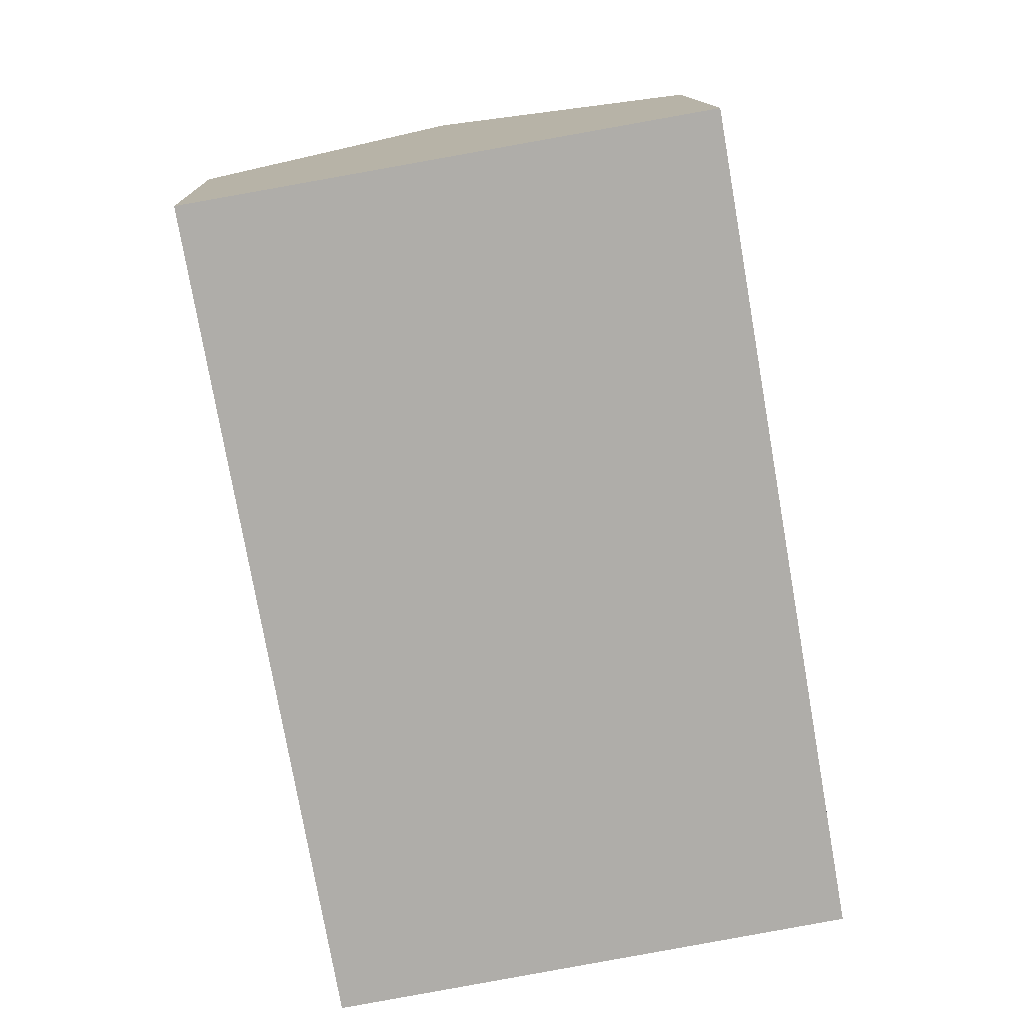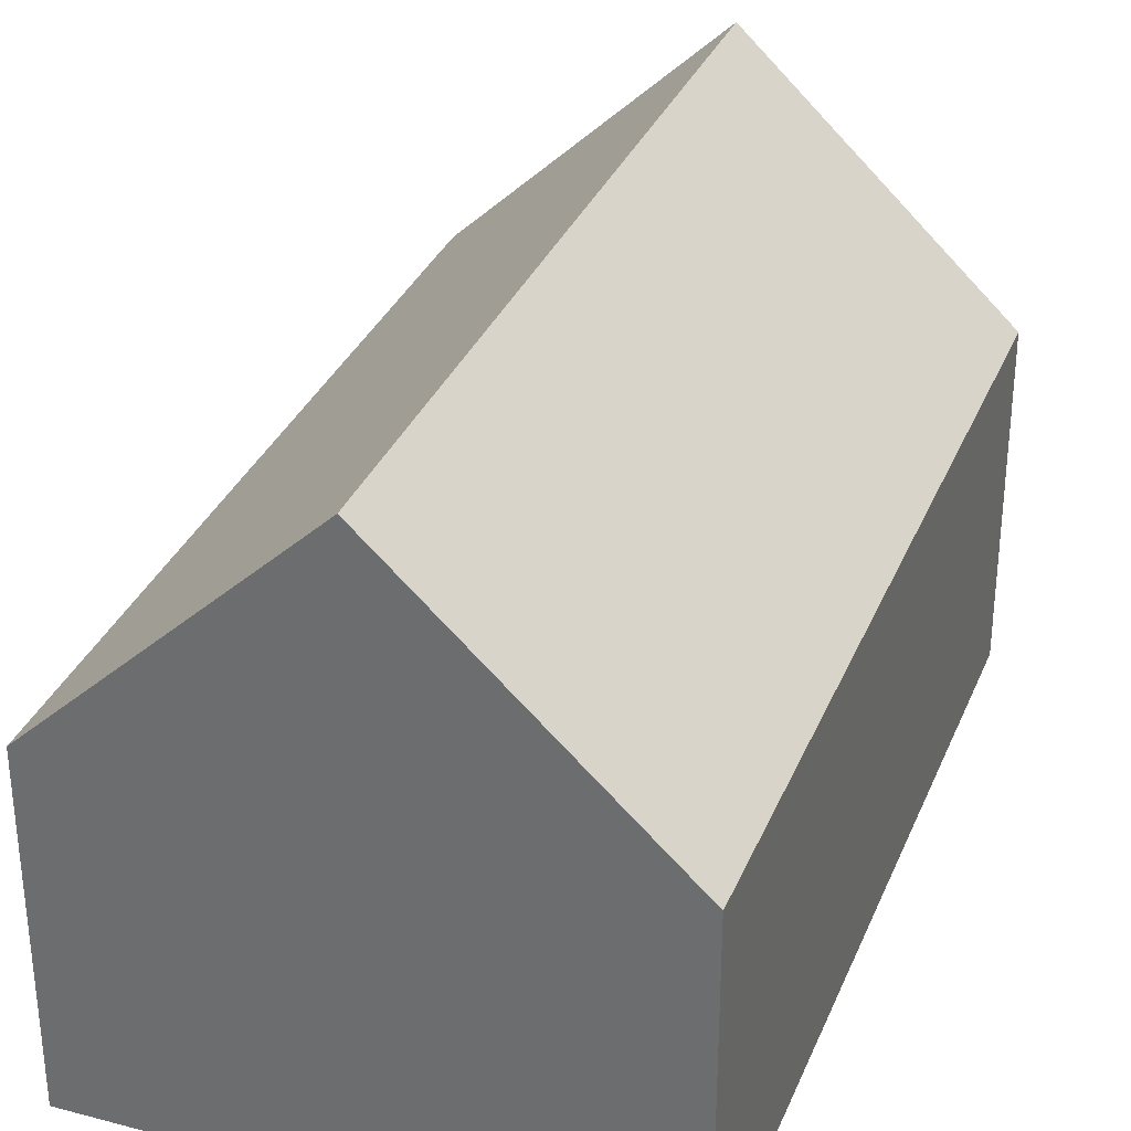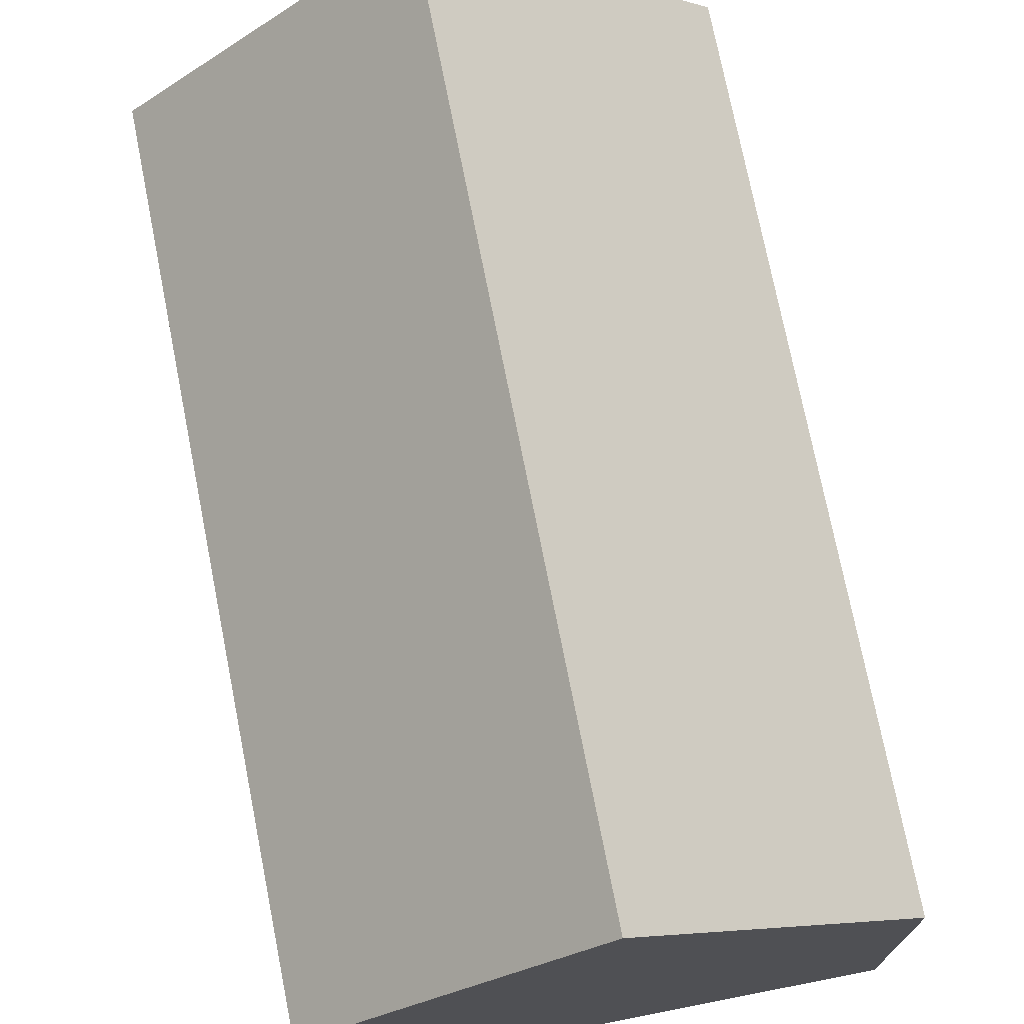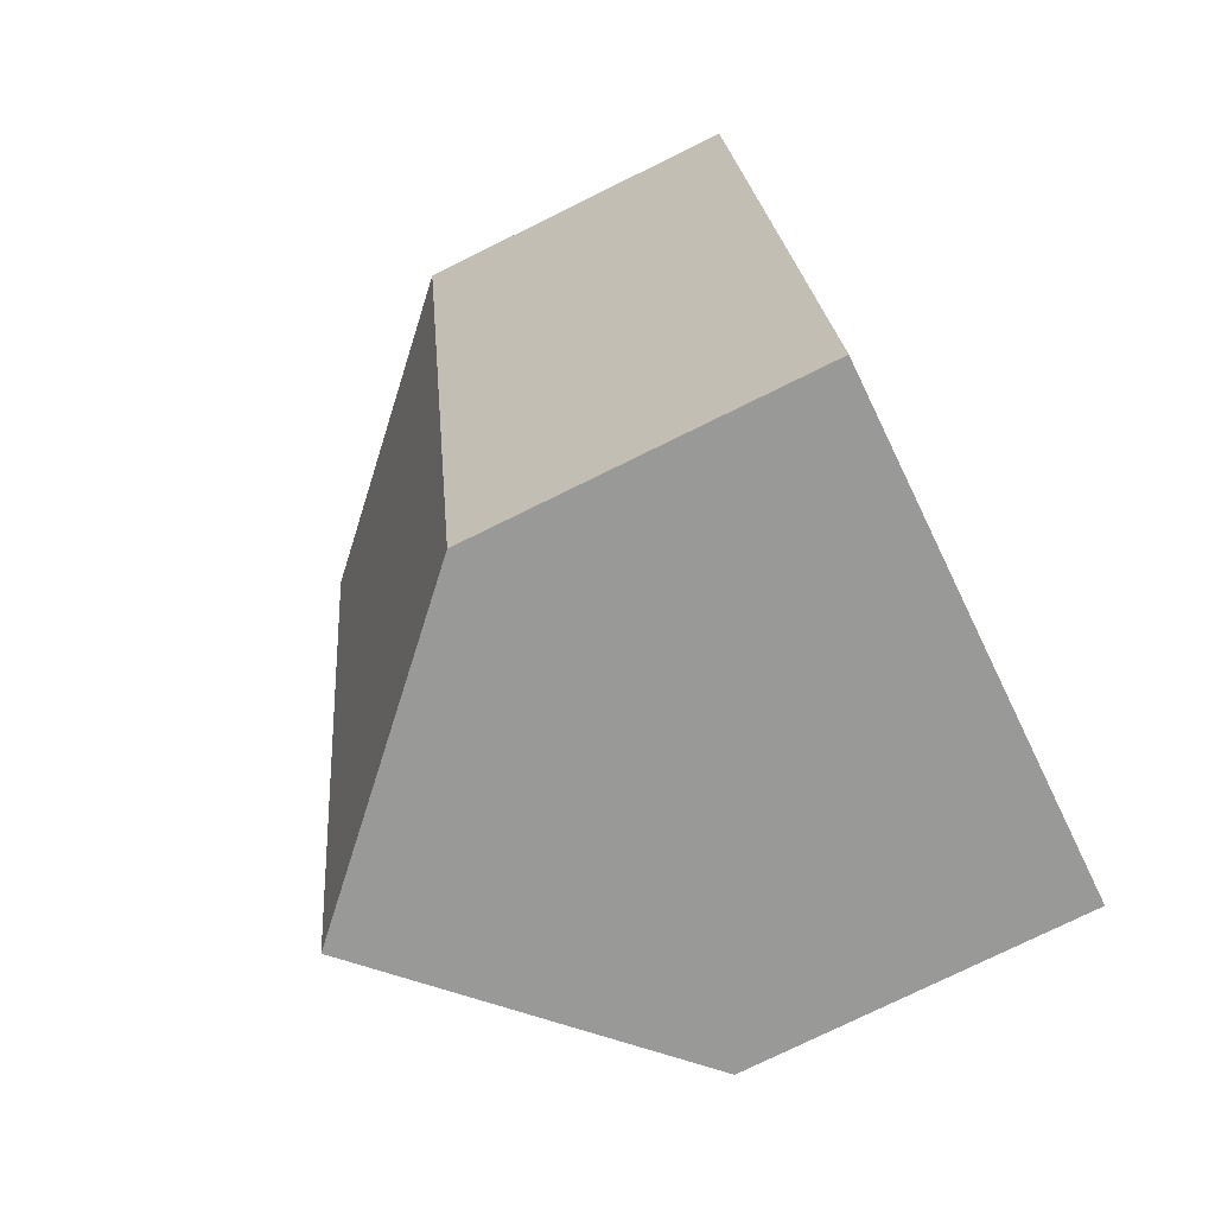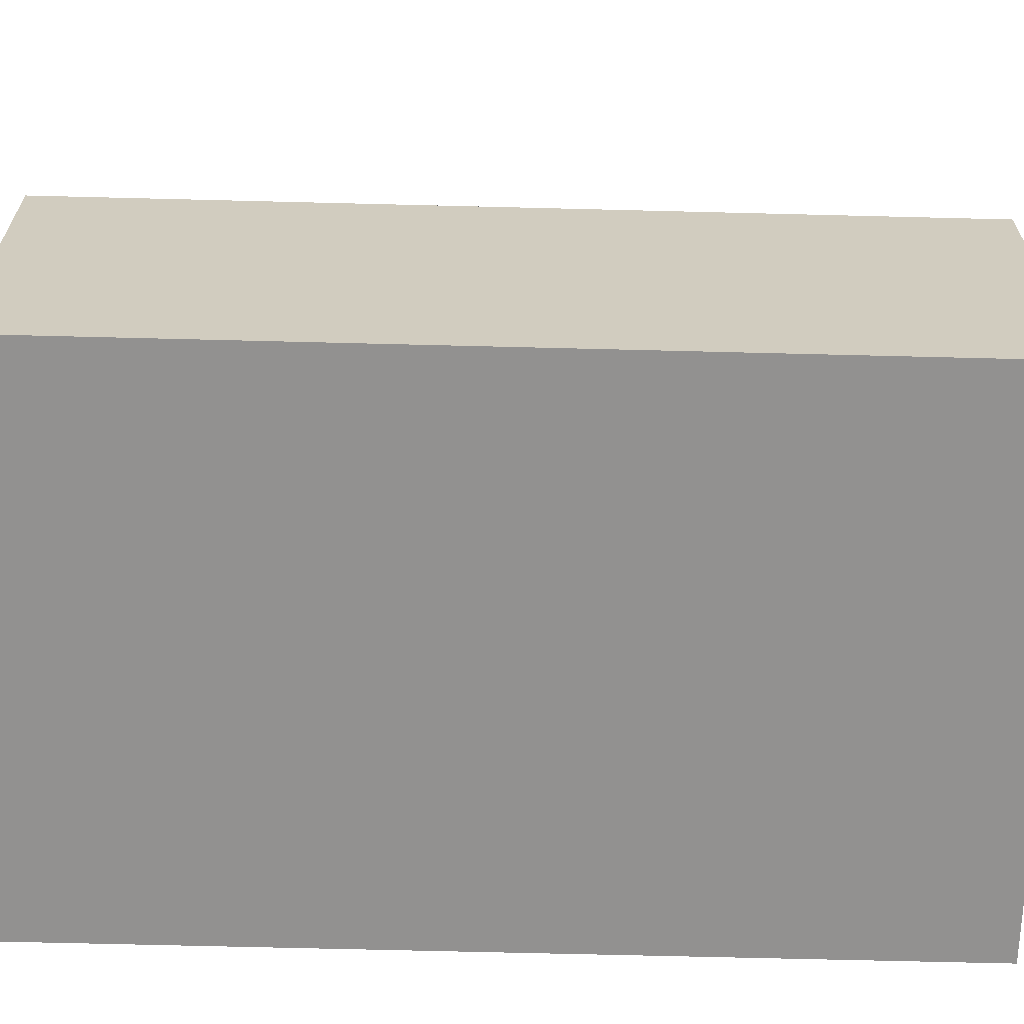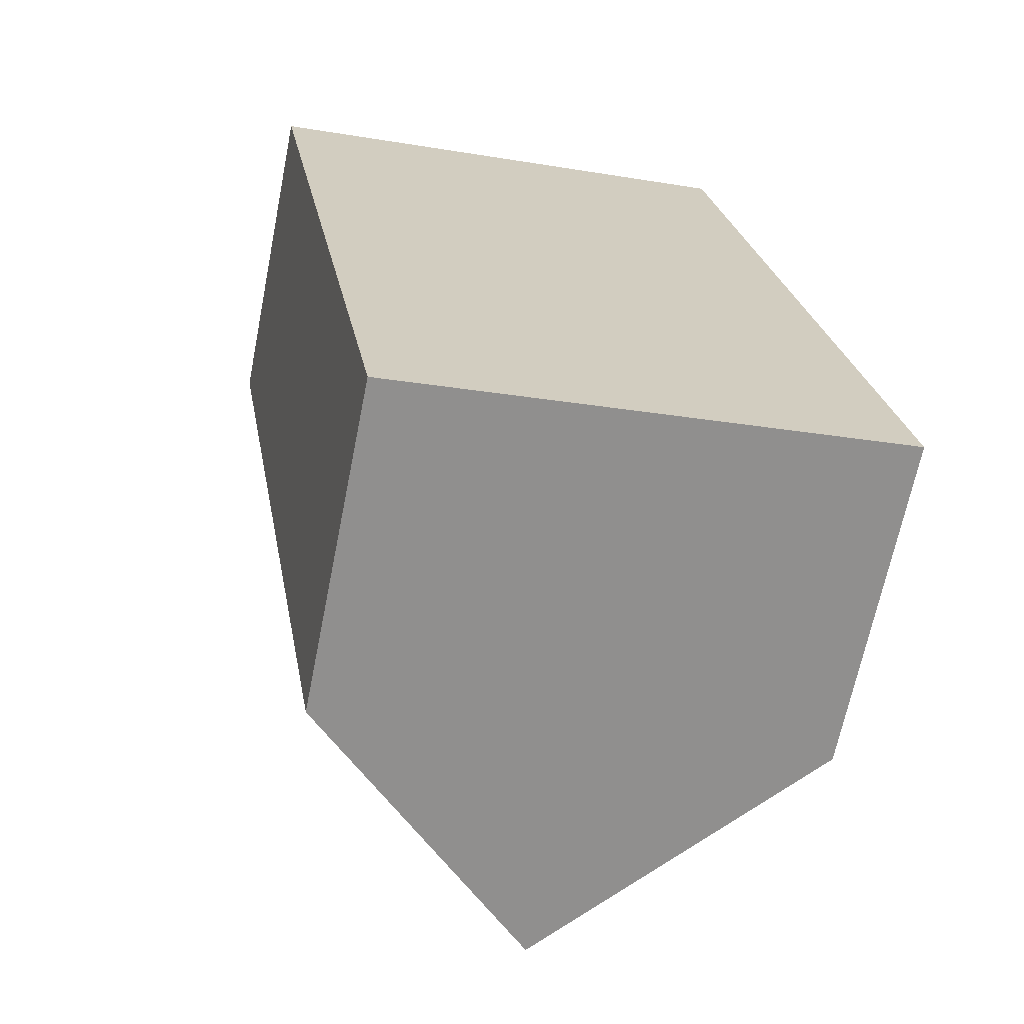
<metadata>
{"format":"obj","ext":"obj","renderer":"f3d","projection":"perspective","resolution":1024,"background":"white","views":[{"elev":12.9,"azim":-2.1,"up":"+Z"},{"elev":32.8,"azim":10.2,"up":"+Y"},{"elev":73.6,"azim":158.9,"up":"+Y"},{"elev":-77.4,"azim":-63.9,"up":"+Z"},{"elev":-66.1,"azim":-101.4,"up":"+Y"},{"elev":-66.9,"azim":-11.3,"up":"+Z"}]}
</metadata>
<code>
v  11.77 5.98 -13.04
v  4.599 10.39 0.806
v  9.197 5.98 1.612
v  7.167 10.39 -13.84
v  2.568 5.98 -14.65
v  0 5.98 3.662e-16
v  0 0 0
v  4.599 -4.935e-17 0.806
v  9.197 -9.871e-17 1.612
v  11.77 7.983e-16 -13.04
v  7.167 8.477e-16 -13.84
v  2.568 8.971e-16 -14.65
g defaultobject
f 1 2 3
f 2 1 4
f 5 2 4
f 2 5 6
f 6 3 2
f 3 6 7
f 3 7 8
f 3 8 9
f 9 1 3
f 1 9 10
f 1 5 4
f 5 1 10
f 5 10 11
f 5 11 12
f 12 6 5
f 6 12 7
f 8 10 9
f 10 8 7
f 10 7 12
f 10 12 11

</code>
